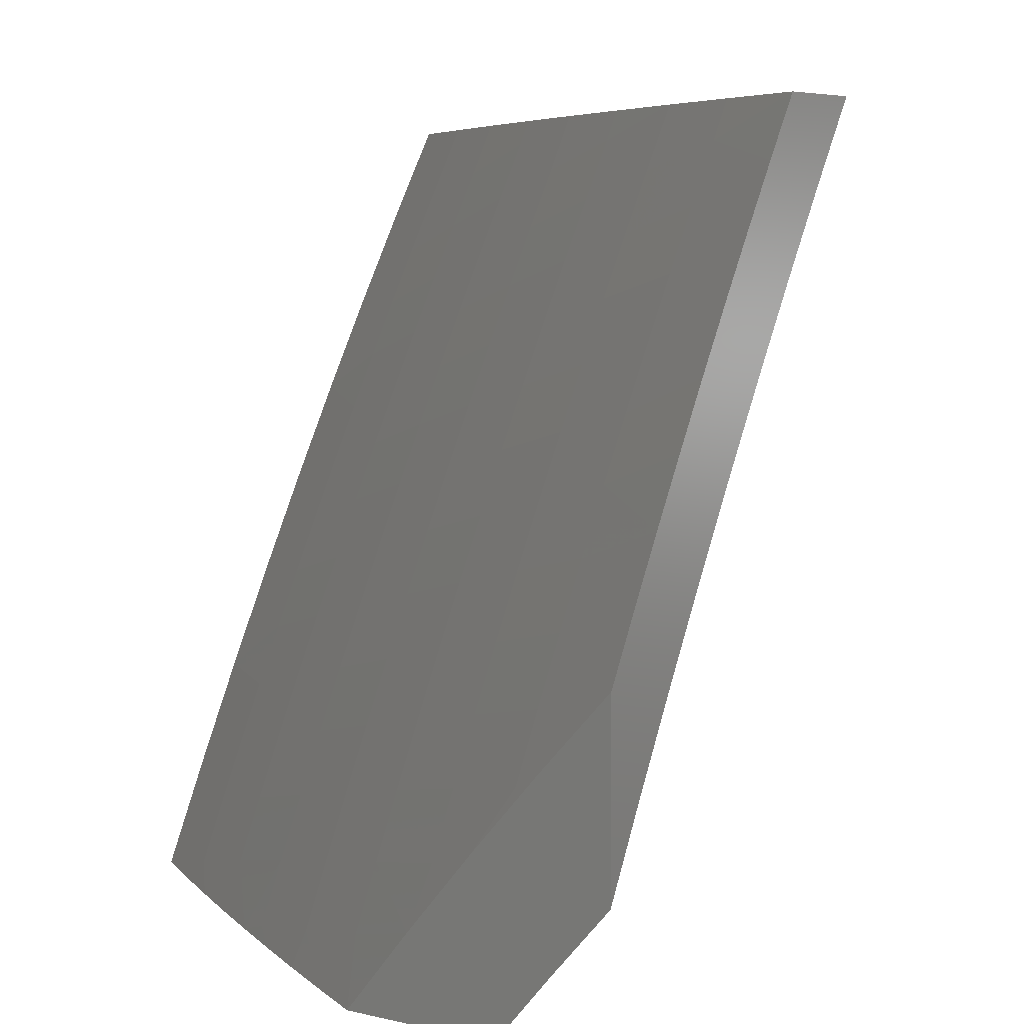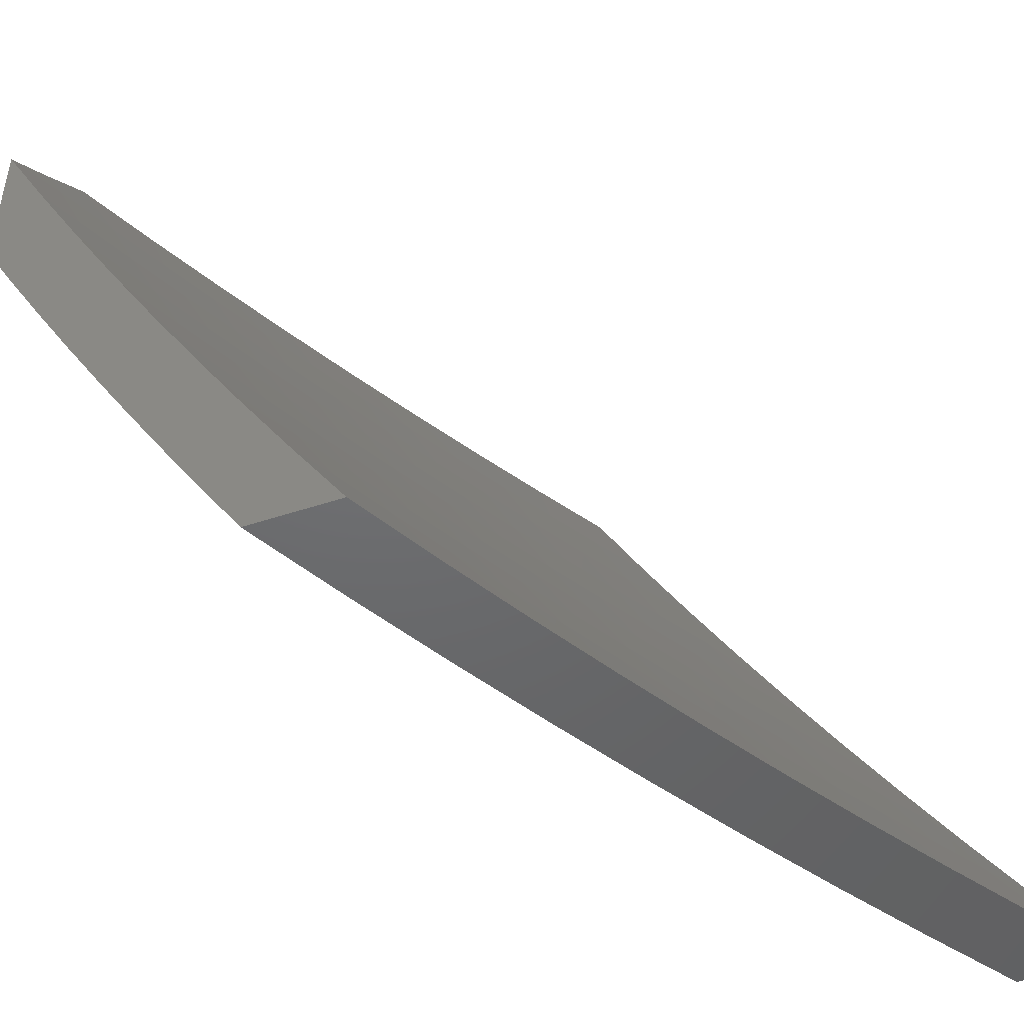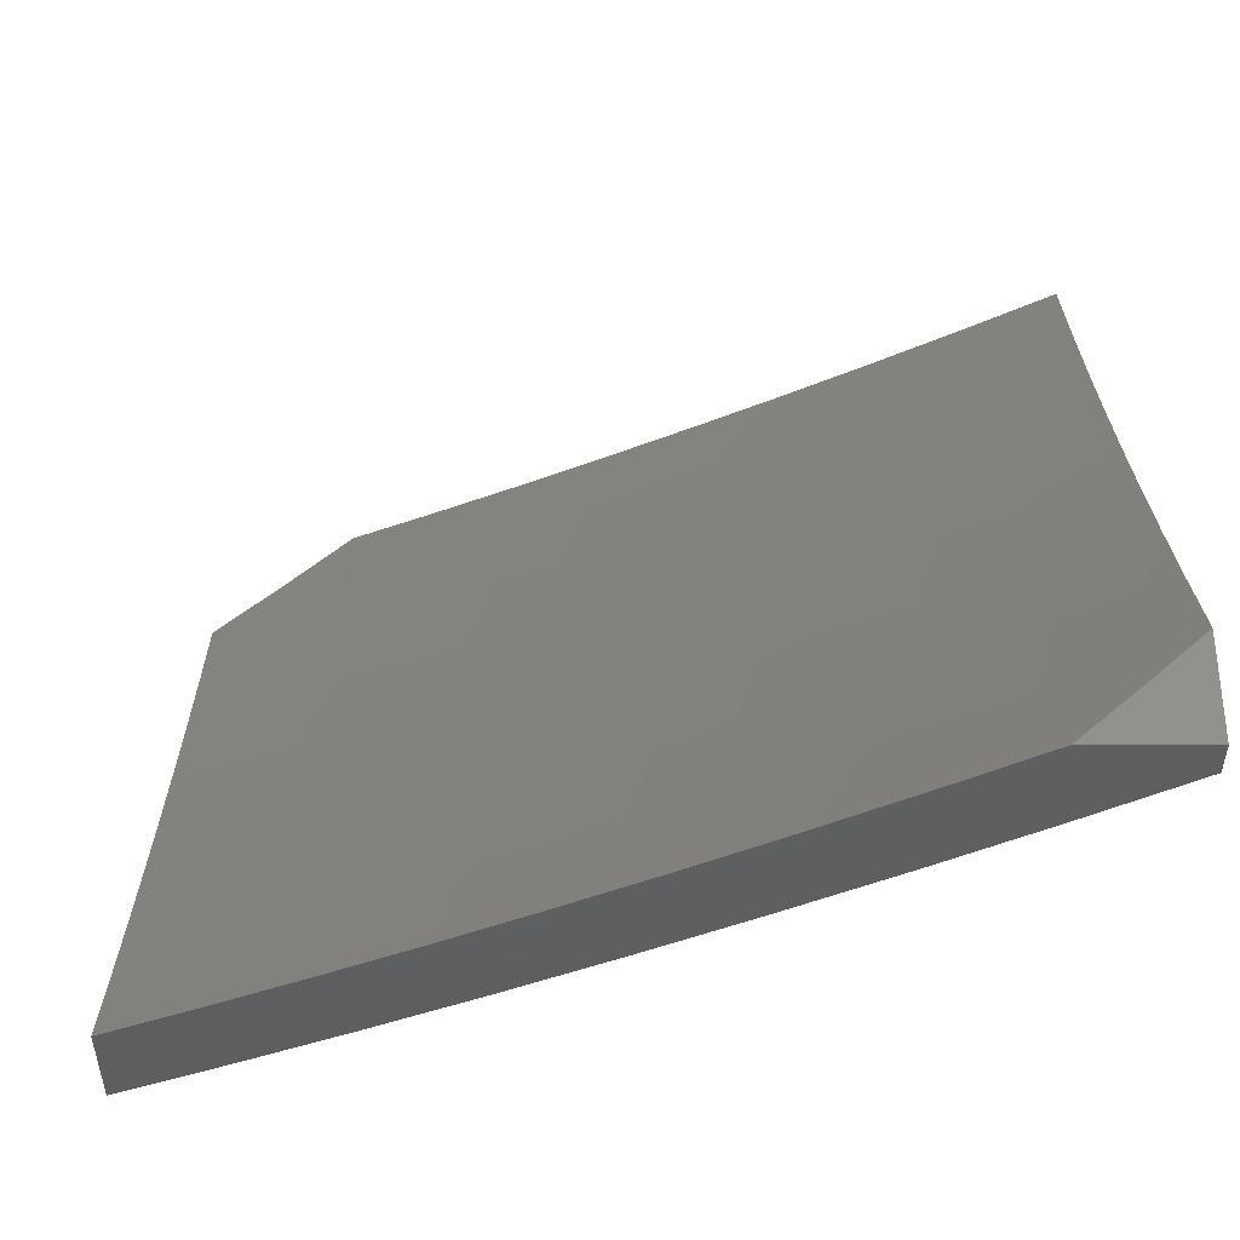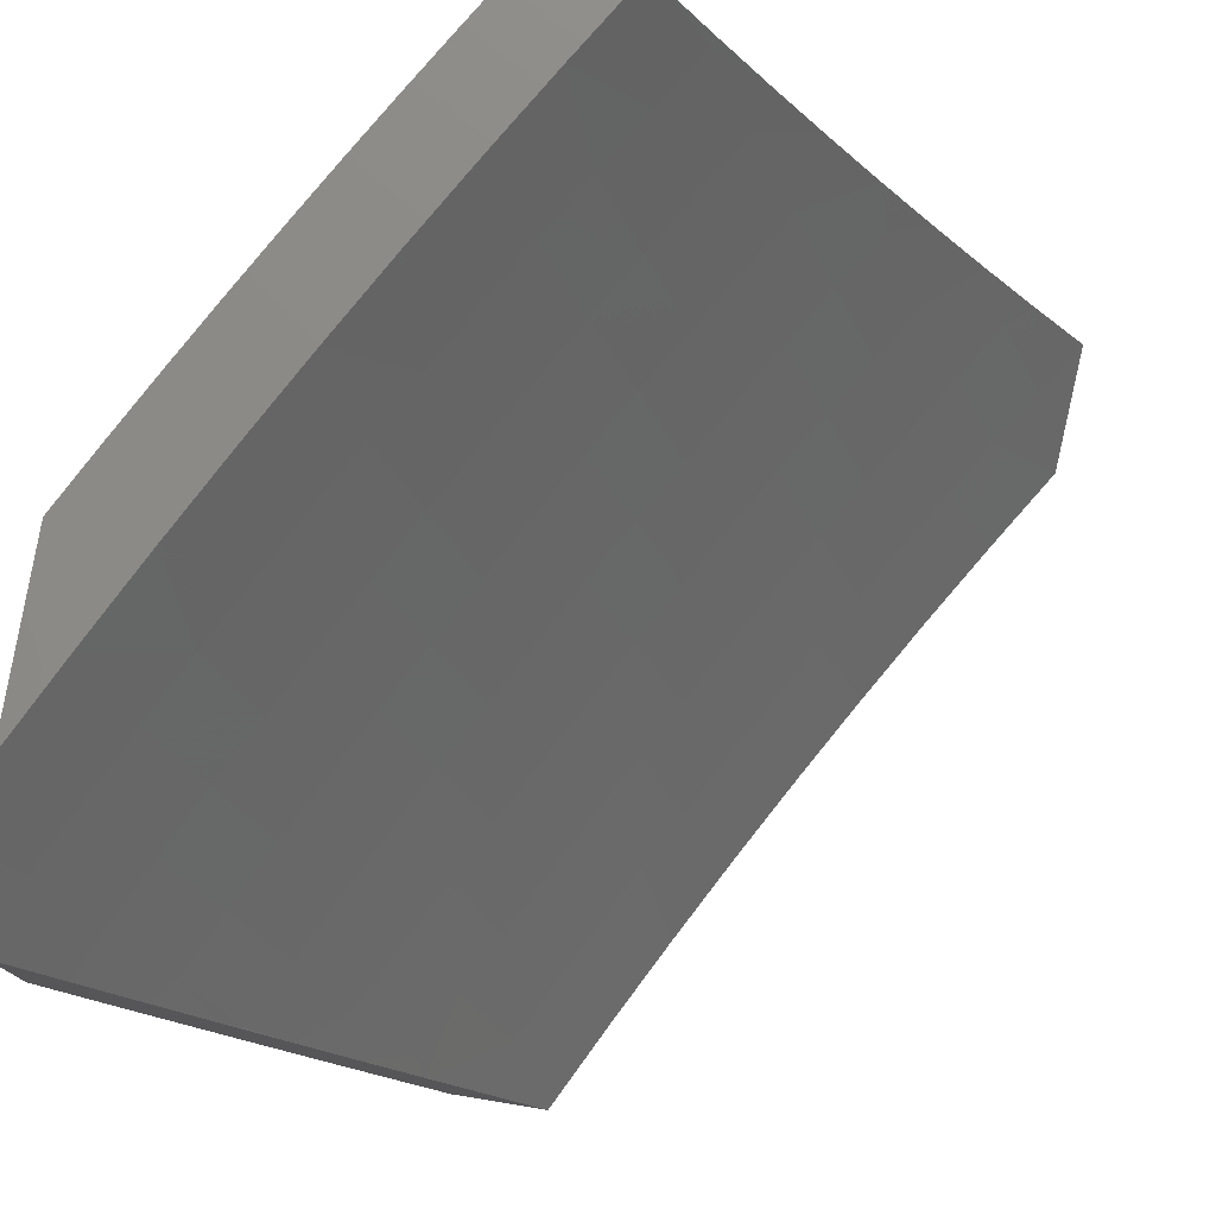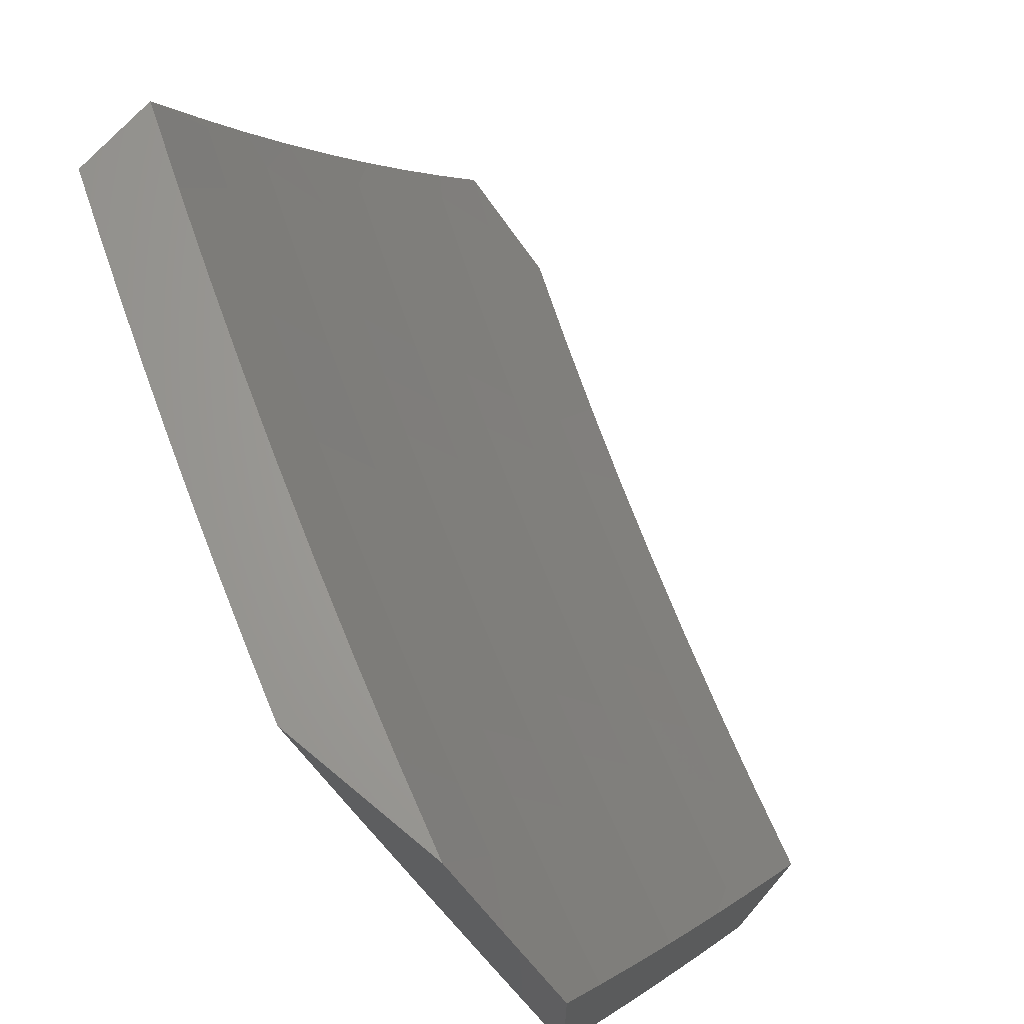
<metadata>
{"format":"stl","ext":"stl","renderer":"f3d","projection":"perspective","resolution":1024,"background":"white","views":[{"elev":5.7,"azim":-53.1,"up":"+Y"},{"elev":-47.9,"azim":20.5,"up":"+Z"},{"elev":-36.7,"azim":89.8,"up":"+Z"},{"elev":77.2,"azim":9.3,"up":"+Z"},{"elev":66.7,"azim":-49.6,"up":"+Z"}]}
</metadata>
<code>
# stl→obj: 255 verts, 506 faces
v -8.558 4 -5.896
v -8.49 4 -6
v -8.539 4.064 -5.877
v -8.434 4.112 -6
v -8.501 4.138 -5.877
v -8.464 4.211 -5.877
v -8.527 4.243 -5.754
v -8.488 4.316 -5.754
v -8.549 4.347 -5.63
v -8.509 4.421 -5.63
v -8.569 4.452 -5.505
v -8.528 4.527 -5.505
v -8.586 4.557 -5.38
v -8.544 4.632 -5.38
v -8.6 4.662 -5.254
v -8.558 4.736 -5.254
v -8.612 4.766 -5.127
v -8.568 4.842 -5.127
v -8.666 4.796 -5
v -8.605 4.898 -5
v -8.524 4.916 -5.127
v -8.544 5 -5
v -8.478 4.991 -5.127
v -8.481 5 -5.113
v -8.416 5 -5.225
v -8.425 4.959 -5.254
v -8.35 5 -5.336
v -8.37 4.927 -5.38
v -8.283 5 -5.447
v -8.313 4.893 -5.505
v -8.268 4.966 -5.505
v -8.211 4.932 -5.63
v -8.214 5 -5.556
v -8.144 5 -5.665
v -8.152 4.896 -5.754
v -8.107 4.967 -5.754
v -8.047 4.93 -5.877
v -8.073 5 -5.773
v -8 5 -5.88
v -8 4.935 -5.94
v -8 4.87 -6
v -8.092 4.86 -5.877
v -8.066 4.764 -6
v -8.136 4.789 -5.877
v -8.179 4.718 -5.877
v -8.196 4.825 -5.754
v -8.24 4.753 -5.754
v -8.256 4.859 -5.63
v -8.3 4.787 -5.63
v -8.358 4.821 -5.505
v -8.415 4.853 -5.38
v -8.47 4.885 -5.254
v -8.376 4.223 -6
v -8.425 4.284 -5.877
v -8.448 4.39 -5.754
v -8.469 4.495 -5.63
v -8.487 4.6 -5.505
v -8.502 4.705 -5.38
v -8.514 4.811 -5.254
v -8.317 4.333 -6
v -8.386 4.357 -5.877
v -8.408 4.463 -5.754
v -8.428 4.568 -5.63
v -8.445 4.674 -5.505
v -8.459 4.78 -5.38
v -8.346 4.43 -5.877
v -8.257 4.442 -6
v -8.305 4.502 -5.877
v -8.195 4.55 -6
v -8.264 4.574 -5.877
v -8.222 4.646 -5.877
v -8.283 4.681 -5.754
v -8.131 4.658 -6
v -8.655 4.692 -5.127
v -8.724 4.692 -5
v -8.698 4.616 -5.127
v -8.782 4.588 -5
v -8.739 4.541 -5.127
v -8.839 4.484 -5
v -8.78 4.465 -5.127
v -8.82 4.389 -5.127
v -8.764 4.361 -5.254
v -8.804 4.285 -5.254
v -8.746 4.257 -5.38
v -8.784 4.181 -5.38
v -8.725 4.153 -5.505
v -8.762 4.078 -5.505
v -8.701 4.049 -5.63
v -8.755 4 -5.58
v -8.691 4 -5.686
v -8.894 4.378 -5
v -8.86 4.312 -5.127
v -8.842 4.209 -5.254
v -8.822 4.105 -5.38
v -8.798 4.002 -5.505
v -8.818 4 -5.473
v -8.858 4.029 -5.38
v -8.88 4 -5.366
v -8.916 4.056 -5.254
v -8.941 4 -5.258
v -8.973 4.082 -5.127
v -9 4 -5.149
v -9 4.083 -5.075
v -8.936 4.159 -5.127
v -9 4.166 -5
v -8.947 4.272 -5
v -8.898 4.235 -5.127
v -8.639 4.02 -5.754
v -8.625 4 -5.792
v -8.602 4.095 -5.754
v -8.565 4.169 -5.754
v -8.664 4.124 -5.63
v -8.627 4.199 -5.63
v -8.588 4.273 -5.63
v -8.687 4.228 -5.505
v -8.707 4.332 -5.38
v -8.725 4.437 -5.254
v -8.88 4.132 -5.254
v -8.648 4.303 -5.505
v -8.609 4.378 -5.505
v -8.668 4.408 -5.38
v -8.684 4.512 -5.254
v -8.627 4.483 -5.38
v -8.367 4.536 -5.754
v -8.386 4.641 -5.63
v -8.402 4.748 -5.505
v -8.643 4.587 -5.254
v -8.326 4.608 -5.754
v -8.343 4.715 -5.63
v -8.124 5 -5.879
v -8.041 5 -6
v -8.146 4.968 -5.877
v -8.118 4.879 -6
v -8.191 4.897 -5.877
v -8.235 4.827 -5.877
v -8.295 4.862 -5.754
v -8.338 4.79 -5.754
v -8.397 4.824 -5.63
v -8.44 4.752 -5.63
v -8.498 4.785 -5.505
v -8.54 4.712 -5.505
v -8.597 4.743 -5.38
v -8.639 4.669 -5.38
v -8.695 4.699 -5.254
v -8.737 4.625 -5.254
v -8.791 4.653 -5.127
v -8.833 4.578 -5.127
v -8.878 4.621 -5
v -8.919 4.544 -5
v -8.873 4.503 -5.127
v -8.96 4.466 -5
v -8.913 4.427 -5.127
v -9 4.389 -5
v -8.952 4.351 -5.127
v -9 4.294 -5.091
v -8.99 4.275 -5.127
v -9 4.198 -5.179
v -8.935 4.248 -5.254
v -8.972 4.172 -5.254
v -8.877 4.221 -5.38
v -8.915 4.146 -5.38
v -8.819 4.193 -5.505
v -8.856 4.118 -5.505
v -8.759 4.165 -5.63
v -8.795 4.09 -5.63
v -8.697 4.135 -5.754
v -8.733 4.061 -5.754
v -8.634 4.105 -5.877
v -8.67 4.032 -5.877
v -8.606 4 -6
v -8.658 4 -5.92
v -8.194 4.757 -6
v -8.278 4.756 -5.877
v -8.381 4.719 -5.754
v -8.482 4.679 -5.63
v -8.582 4.638 -5.505
v -8.681 4.595 -5.38
v -8.778 4.55 -5.254
v -8.267 4.633 -6
v -8.32 4.684 -5.877
v -8.423 4.647 -5.754
v -8.524 4.607 -5.63
v -8.624 4.565 -5.505
v -8.722 4.521 -5.38
v -8.818 4.475 -5.254
v -8.362 4.613 -5.877
v -8.339 4.509 -6
v -8.403 4.541 -5.877
v -8.443 4.469 -5.877
v -8.505 4.502 -5.754
v -8.545 4.429 -5.754
v -8.605 4.46 -5.63
v -8.644 4.387 -5.63
v -8.704 4.417 -5.505
v -8.743 4.342 -5.505
v -8.801 4.371 -5.38
v -8.84 4.296 -5.38
v -8.896 4.324 -5.254
v -8.409 4.383 -6
v -8.483 4.397 -5.877
v -8.584 4.356 -5.754
v -8.683 4.313 -5.63
v -8.781 4.268 -5.505
v -8.522 4.324 -5.877
v -8.477 4.257 -6
v -8.56 4.252 -5.877
v -8.543 4.129 -6
v -8.597 4.179 -5.877
v -8.709 4 -5.84
v -8.759 4 -5.76
v -8.809 4 -5.679
v -8.831 4.015 -5.63
v -8.892 4.043 -5.505
v -8.858 4 -5.597
v -8.906 4 -5.516
v -8.953 4 -5.433
v -8.951 4.07 -5.38
v -9 4 -5.351
v -9 4.1 -5.266
v -8.835 4.697 -5
v -8.749 4.728 -5.127
v -8.653 4.773 -5.254
v -8.554 4.816 -5.38
v -8.455 4.857 -5.505
v -8.353 4.896 -5.63
v -8.251 4.933 -5.754
v -8.206 5 -5.757
v -8.793 4.774 -5
v -8.707 4.803 -5.127
v -8.61 4.847 -5.254
v -8.511 4.89 -5.38
v -8.411 4.93 -5.505
v -8.365 5 -5.509
v -8.309 4.968 -5.63
v -8.286 5 -5.633
v -8.749 4.849 -5
v -8.663 4.878 -5.127
v -8.566 4.921 -5.254
v -8.467 4.963 -5.38
v -8.441 5 -5.383
v -8.705 4.925 -5
v -8.619 4.952 -5.127
v -8.589 5 -5.129
v -8.521 4.995 -5.254
v -8.516 5 -5.257
v -8.66 5 -5
v -8.464 4.574 -5.754
v -8.565 4.534 -5.63
v -8.664 4.491 -5.505
v -8.762 4.446 -5.38
v -8.858 4.399 -5.254
v -8.622 4.283 -5.754
v -8.721 4.239 -5.63
v -8.66 4.209 -5.754
v -8 5 -6
f 1 2 3
f 3 2 4
f 3 4 5
f 5 4 6
f 5 6 7
f 7 6 8
f 7 8 9
f 9 8 10
f 9 10 11
f 11 10 12
f 11 12 13
f 13 12 14
f 13 14 15
f 15 14 16
f 15 16 17
f 17 16 18
f 17 18 19
f 19 18 20
f 20 18 21
f 20 21 22
f 22 21 23
f 22 23 24
f 24 23 25
f 25 23 26
f 25 26 27
f 27 26 28
f 27 28 29
f 29 28 30
f 29 30 31
f 31 30 32
f 31 32 33
f 33 32 34
f 34 32 35
f 34 35 36
f 36 35 37
f 36 37 38
f 38 37 39
f 39 37 40
f 40 37 41
f 41 37 42
f 41 42 43
f 43 42 44
f 43 44 45
f 45 44 46
f 45 46 47
f 47 46 48
f 47 48 49
f 49 48 30
f 49 30 50
f 50 30 28
f 50 28 51
f 51 28 26
f 51 26 52
f 52 26 23
f 52 23 21
f 4 53 6
f 6 53 54
f 6 54 8
f 8 54 55
f 8 55 10
f 10 55 56
f 10 56 12
f 12 56 57
f 12 57 14
f 14 57 58
f 14 58 16
f 16 58 59
f 16 59 18
f 18 59 21
f 53 60 54
f 54 60 61
f 54 61 55
f 55 61 62
f 55 62 56
f 56 62 63
f 56 63 57
f 57 63 64
f 57 64 58
f 58 64 65
f 58 65 59
f 59 65 52
f 59 52 21
f 61 60 66
f 66 60 67
f 66 67 68
f 68 67 69
f 68 69 70
f 70 69 71
f 70 71 72
f 72 71 47
f 72 47 49
f 69 73 71
f 71 73 45
f 71 45 47
f 73 43 45
f 38 34 36
f 33 29 31
f 17 19 74
f 74 19 75
f 74 75 76
f 76 75 77
f 76 77 78
f 78 77 79
f 78 79 80
f 80 79 81
f 80 81 82
f 82 81 83
f 82 83 84
f 84 83 85
f 84 85 86
f 86 85 87
f 86 87 88
f 88 87 89
f 88 89 90
f 79 91 81
f 81 91 92
f 81 92 83
f 83 92 93
f 83 93 85
f 85 93 94
f 85 94 87
f 87 94 95
f 87 95 89
f 89 95 96
f 96 95 97
f 96 97 98
f 98 97 99
f 98 99 100
f 100 99 101
f 100 101 102
f 102 101 103
f 103 101 104
f 103 104 105
f 105 104 106
f 106 104 107
f 106 107 92
f 92 107 93
f 91 106 92
f 88 90 108
f 108 90 109
f 108 109 110
f 110 109 3
f 110 3 111
f 111 3 5
f 111 5 7
f 109 1 3
f 88 108 112
f 112 108 110
f 112 110 113
f 113 110 111
f 113 111 114
f 114 111 7
f 114 7 9
f 88 112 86
f 86 112 115
f 86 115 84
f 84 115 116
f 84 116 82
f 82 116 117
f 82 117 80
f 80 117 78
f 115 112 113
f 93 107 118
f 118 107 104
f 118 104 99
f 99 104 101
f 93 118 94
f 94 118 97
f 94 97 95
f 97 118 99
f 115 113 119
f 119 113 114
f 119 114 120
f 120 114 9
f 120 9 11
f 115 119 116
f 116 119 121
f 116 121 117
f 117 121 122
f 117 122 78
f 78 122 76
f 121 119 120
f 121 120 123
f 123 120 11
f 123 11 13
f 61 66 62
f 62 66 124
f 62 124 63
f 63 124 125
f 63 125 64
f 64 125 126
f 64 126 65
f 65 126 51
f 65 51 52
f 13 127 123
f 123 127 122
f 123 122 121
f 74 76 127
f 127 76 122
f 74 127 15
f 15 127 13
f 66 68 124
f 124 68 128
f 124 128 125
f 125 128 129
f 125 129 126
f 126 129 50
f 126 50 51
f 17 74 15
f 70 72 128
f 128 72 129
f 50 129 49
f 49 129 72
f 68 70 128
f 48 46 35
f 35 46 42
f 35 42 37
f 30 48 32
f 32 48 35
f 46 44 42
f 130 131 132
f 132 131 133
f 132 133 134
f 134 133 135
f 134 135 136
f 136 135 137
f 136 137 138
f 138 137 139
f 138 139 140
f 140 139 141
f 140 141 142
f 142 141 143
f 142 143 144
f 144 143 145
f 144 145 146
f 146 145 147
f 146 147 148
f 148 147 149
f 149 147 150
f 149 150 151
f 151 150 152
f 151 152 153
f 153 152 154
f 153 154 155
f 155 154 156
f 155 156 157
f 157 156 158
f 157 158 159
f 159 158 160
f 159 160 161
f 161 160 162
f 161 162 163
f 163 162 164
f 163 164 165
f 165 164 166
f 165 166 167
f 167 166 168
f 167 168 169
f 169 168 170
f 169 170 171
f 133 172 135
f 135 172 173
f 135 173 137
f 137 173 174
f 137 174 139
f 139 174 175
f 139 175 141
f 141 175 176
f 141 176 143
f 143 176 177
f 143 177 145
f 145 177 178
f 145 178 147
f 147 178 150
f 172 179 173
f 173 179 180
f 173 180 174
f 174 180 181
f 174 181 175
f 175 181 182
f 175 182 176
f 176 182 183
f 176 183 177
f 177 183 184
f 177 184 178
f 178 184 185
f 178 185 150
f 150 185 152
f 180 179 186
f 186 179 187
f 186 187 188
f 188 187 189
f 188 189 190
f 190 189 191
f 190 191 192
f 192 191 193
f 192 193 194
f 194 193 195
f 194 195 196
f 196 195 197
f 196 197 198
f 198 197 158
f 198 158 156
f 187 199 189
f 189 199 200
f 189 200 191
f 191 200 201
f 191 201 193
f 193 201 202
f 193 202 195
f 195 202 203
f 195 203 197
f 197 203 160
f 197 160 158
f 200 199 204
f 204 199 205
f 204 205 206
f 206 205 207
f 206 207 208
f 208 207 168
f 208 168 166
f 207 170 168
f 171 209 169
f 169 209 167
f 209 210 167
f 167 210 211
f 167 211 165
f 165 211 212
f 165 212 213
f 213 212 214
f 213 214 215
f 211 214 212
f 215 216 213
f 213 216 217
f 213 217 163
f 163 217 161
f 216 218 217
f 217 218 219
f 217 219 161
f 161 219 159
f 219 157 159
f 148 220 146
f 146 220 221
f 146 221 144
f 144 221 222
f 144 222 142
f 142 222 223
f 142 223 140
f 140 223 224
f 140 224 138
f 138 224 225
f 138 225 136
f 136 225 226
f 136 226 134
f 134 226 227
f 134 227 132
f 132 227 130
f 220 228 221
f 221 228 229
f 221 229 222
f 222 229 230
f 222 230 223
f 223 230 231
f 223 231 224
f 224 231 232
f 224 232 225
f 225 232 233
f 225 233 234
f 234 233 235
f 234 235 226
f 226 235 227
f 228 236 229
f 229 236 237
f 229 237 230
f 230 237 238
f 230 238 231
f 231 238 239
f 231 239 232
f 232 239 240
f 232 240 233
f 236 241 237
f 237 241 242
f 237 242 238
f 238 242 243
f 238 243 244
f 244 243 245
f 244 245 239
f 239 245 240
f 241 246 242
f 242 246 243
f 225 234 226
f 244 239 238
f 180 186 181
f 181 186 247
f 181 247 182
f 182 247 248
f 182 248 183
f 183 248 249
f 183 249 184
f 184 249 250
f 184 250 185
f 185 250 251
f 185 251 152
f 152 251 154
f 186 188 247
f 247 188 190
f 247 190 248
f 248 190 192
f 248 192 249
f 249 192 194
f 249 194 250
f 250 194 196
f 250 196 251
f 251 196 198
f 251 198 154
f 154 198 156
f 206 252 204
f 204 252 201
f 204 201 200
f 201 252 202
f 202 252 253
f 202 253 203
f 203 253 162
f 203 162 160
f 252 206 254
f 254 206 208
f 254 208 166
f 166 164 254
f 254 164 253
f 254 253 252
f 164 162 253
f 163 165 213
f 39 40 255
f 255 40 41
f 246 22 243
f 243 22 24
f 243 24 245
f 245 24 25
f 245 25 240
f 240 25 27
f 240 27 233
f 233 27 29
f 233 29 235
f 235 29 33
f 235 33 227
f 227 33 34
f 227 34 38
f 227 38 130
f 130 38 39
f 130 39 131
f 131 39 255
f 43 133 41
f 41 133 131
f 41 131 255
f 133 43 172
f 172 43 73
f 172 73 69
f 172 69 179
f 179 69 67
f 179 67 187
f 187 67 60
f 187 60 199
f 199 60 53
f 199 53 205
f 205 53 4
f 205 4 207
f 207 4 2
f 207 2 170
f 105 106 153
f 153 106 91
f 153 91 151
f 151 91 149
f 149 91 79
f 149 79 148
f 148 79 77
f 148 77 220
f 220 77 228
f 228 77 75
f 228 75 236
f 236 75 19
f 236 19 241
f 241 19 20
f 241 20 246
f 246 20 22
f 2 1 170
f 170 1 171
f 171 1 109
f 171 109 209
f 209 109 90
f 209 90 210
f 210 90 89
f 210 89 211
f 211 89 214
f 214 89 96
f 214 96 215
f 215 96 98
f 215 98 216
f 216 98 100
f 216 100 218
f 218 100 102
f 103 157 102
f 102 157 219
f 102 219 218
f 103 105 157
f 157 105 155
f 155 105 153

</code>
